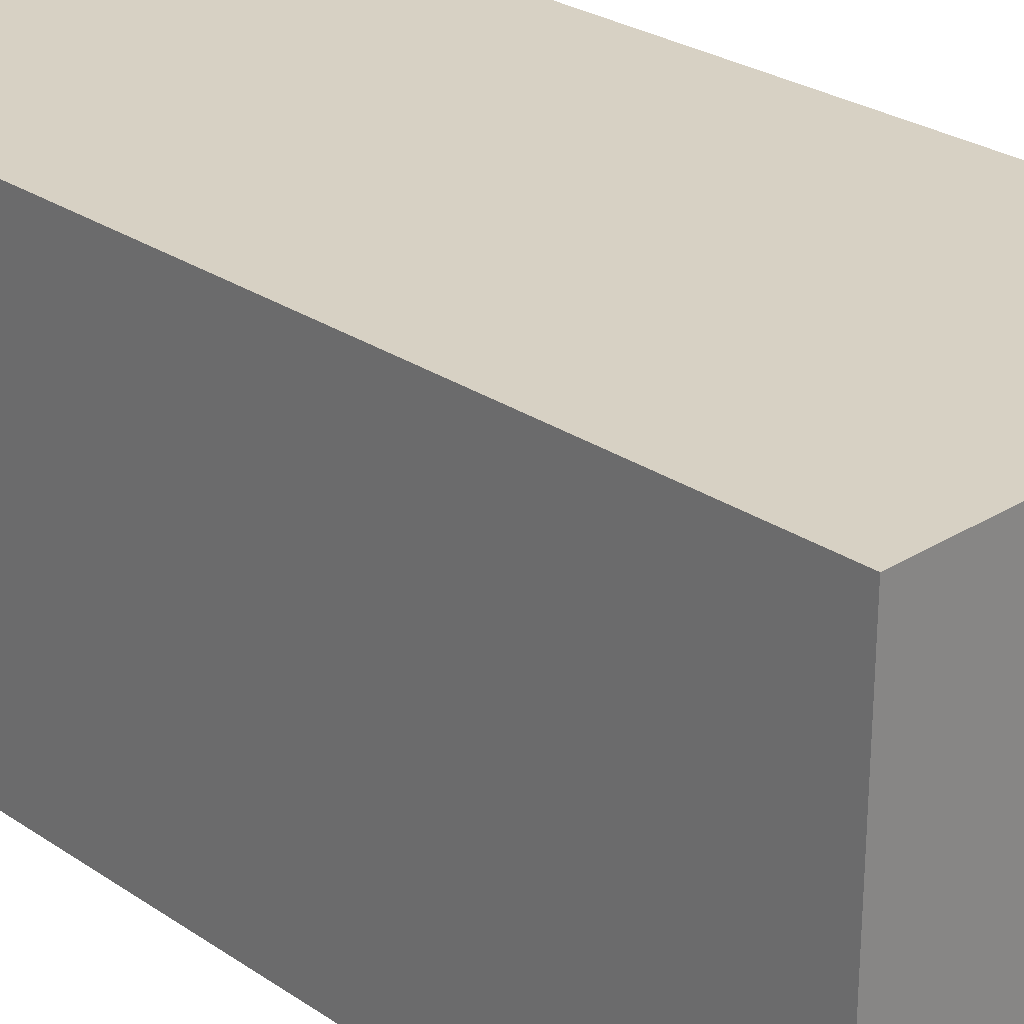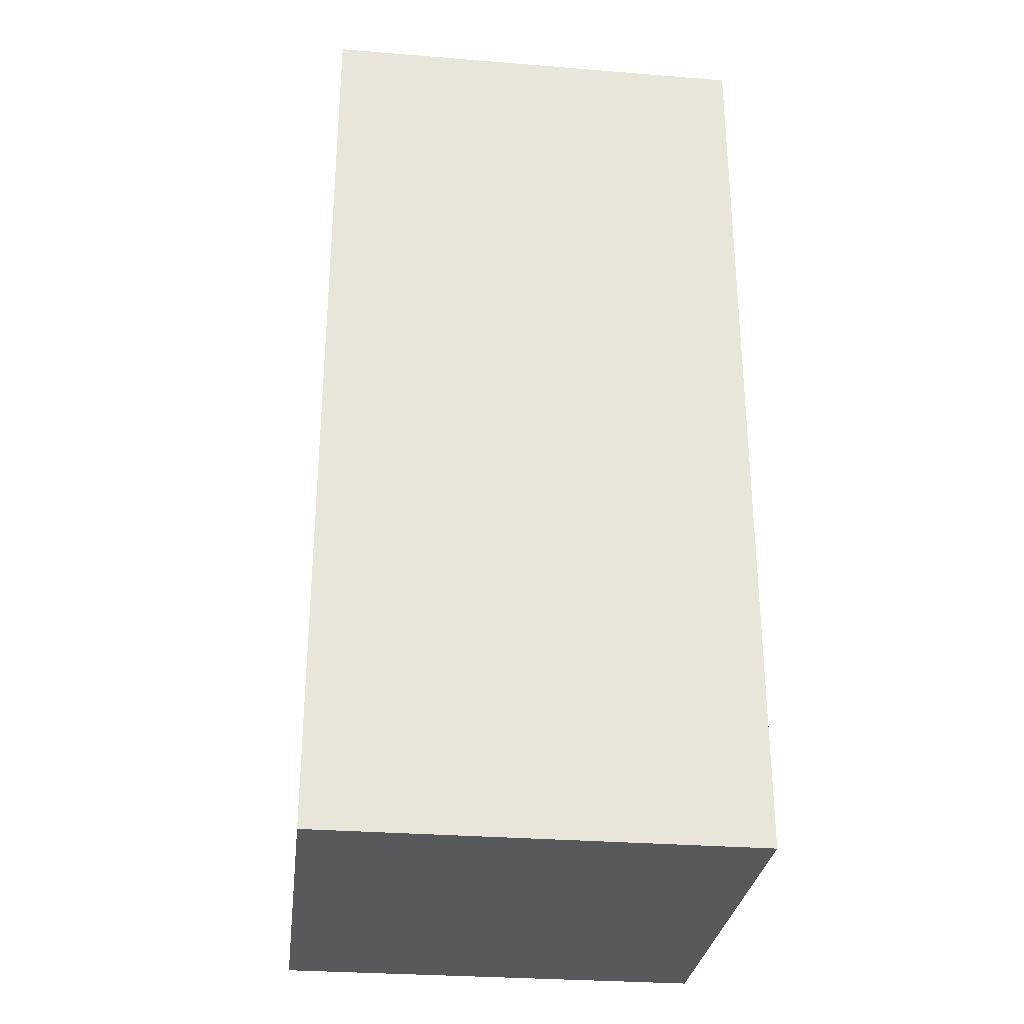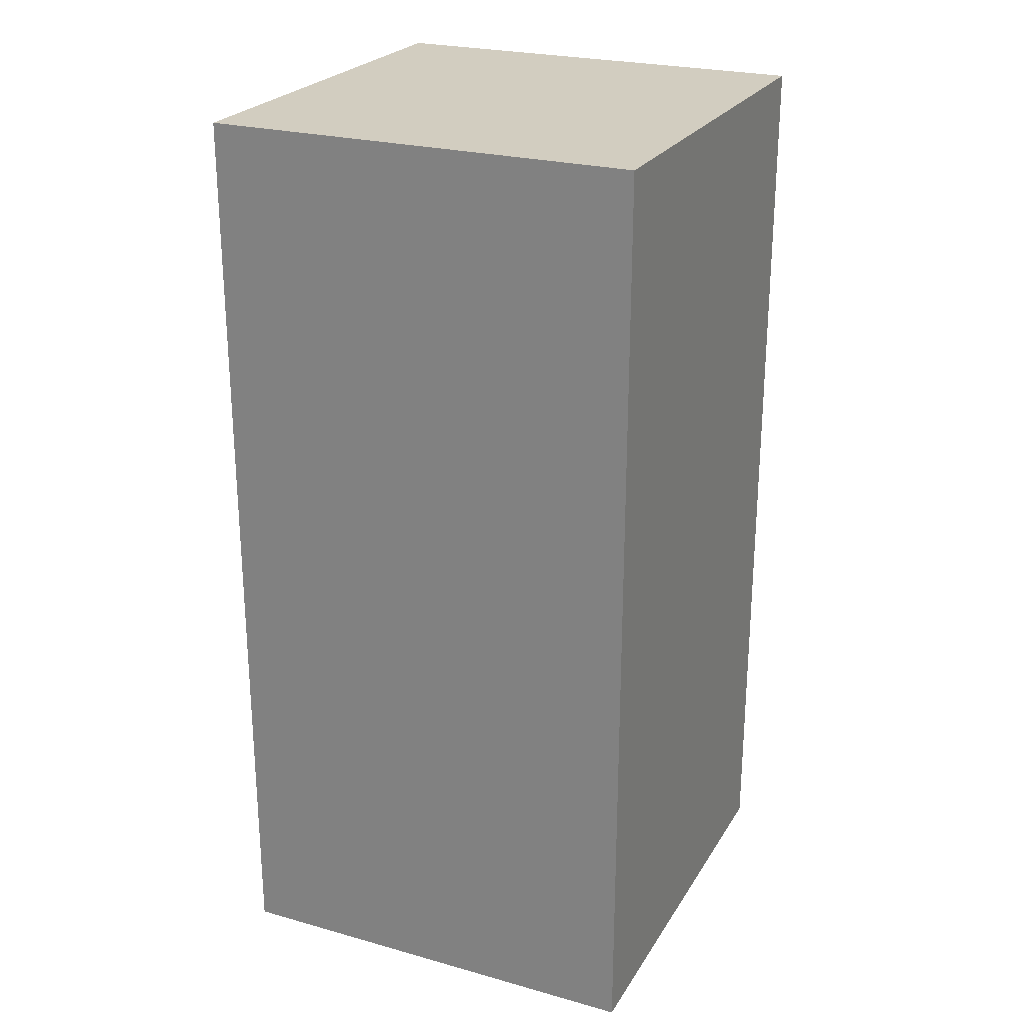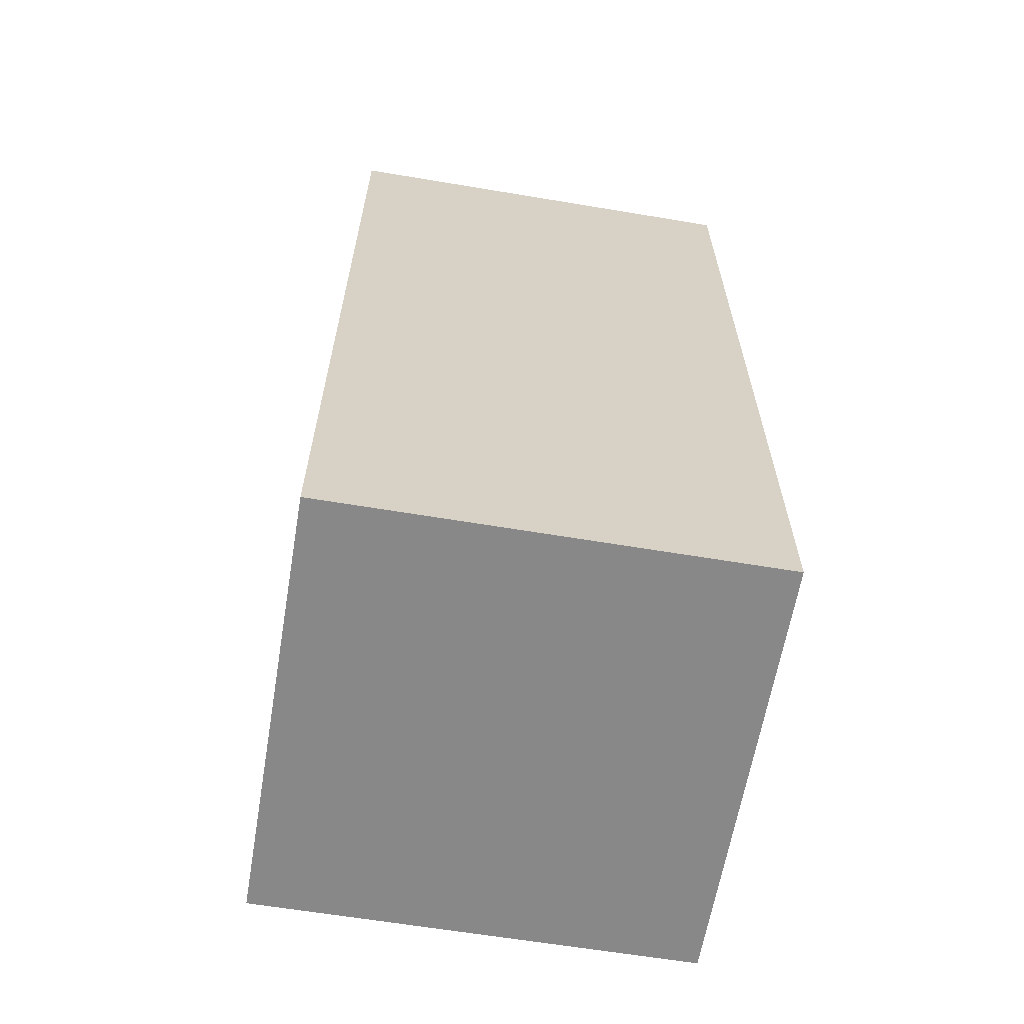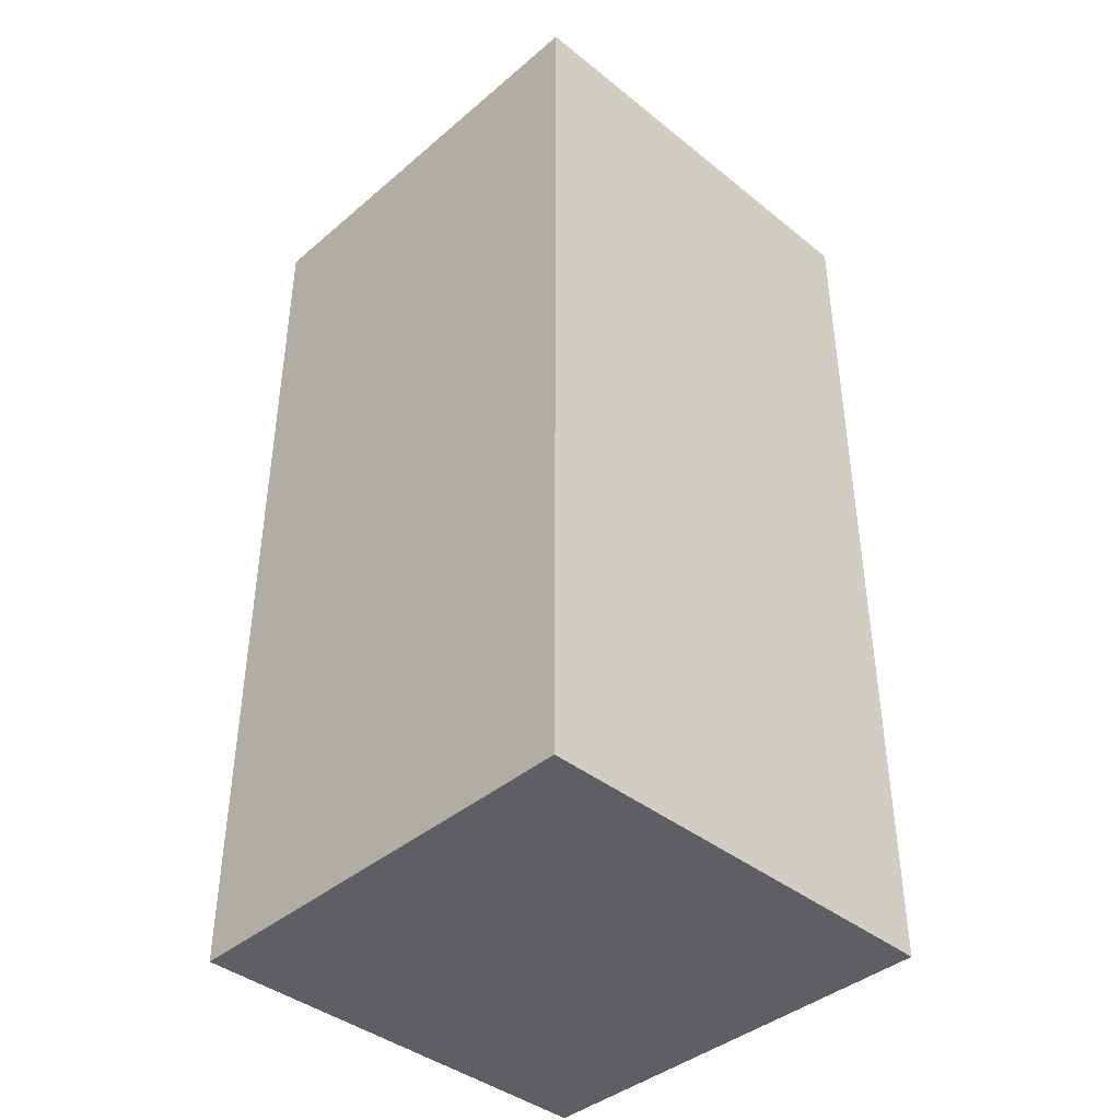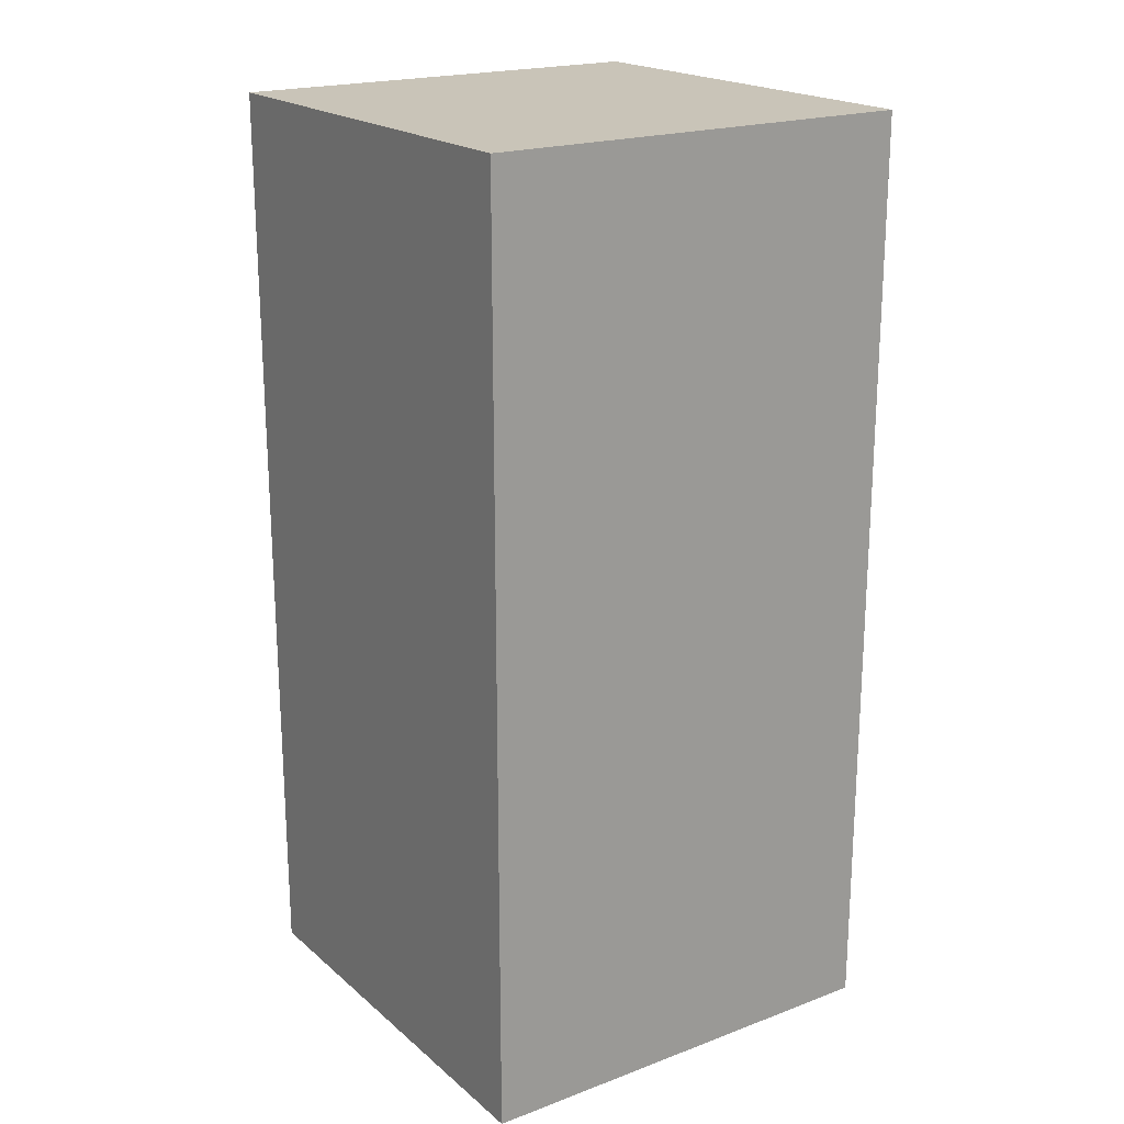
<metadata>
{"format":"obj","ext":"obj","renderer":"f3d","projection":"perspective","resolution":1024,"background":"white","views":[{"elev":27.1,"azim":-43.9,"up":"+Z"},{"elev":-29.8,"azim":-6.7,"up":"+Y"},{"elev":24.6,"azim":-155.5,"up":"+Y"},{"elev":-62.9,"azim":-99.6,"up":"+Y"},{"elev":-40.8,"azim":-134.2,"up":"+Y"},{"elev":20.2,"azim":-34.2,"up":"+Y"}]}
</metadata>
<code>
g pb_Mesh177794
v 0 -9 0
v -8 -9 0
v 0 8 0
v -8 8 0
v -8 -9 0
v -8 -9 -8
v -8 8 0
v -8 8 -8
v -8 -9 -8
v 0 -9 -8
v -8 8 -8
v 0 8 -8
v 0 -9 -8
v 0 -9 0
v 0 8 -8
v 0 8 0
v 0 8 0
v -8 8 0
v 0 8 -8
v -8 8 -8
v 0 -9 -8
v -8 -9 -8
v 0 -9 0
v -8 -9 0
g pb_Mesh177794_0
f 3 2 1
f 3 4 2
f 7 6 5
f 7 8 6
f 11 10 9
f 11 12 10
f 15 14 13
f 15 16 14
f 19 18 17
f 19 20 18
f 23 22 21
f 23 24 22

</code>
